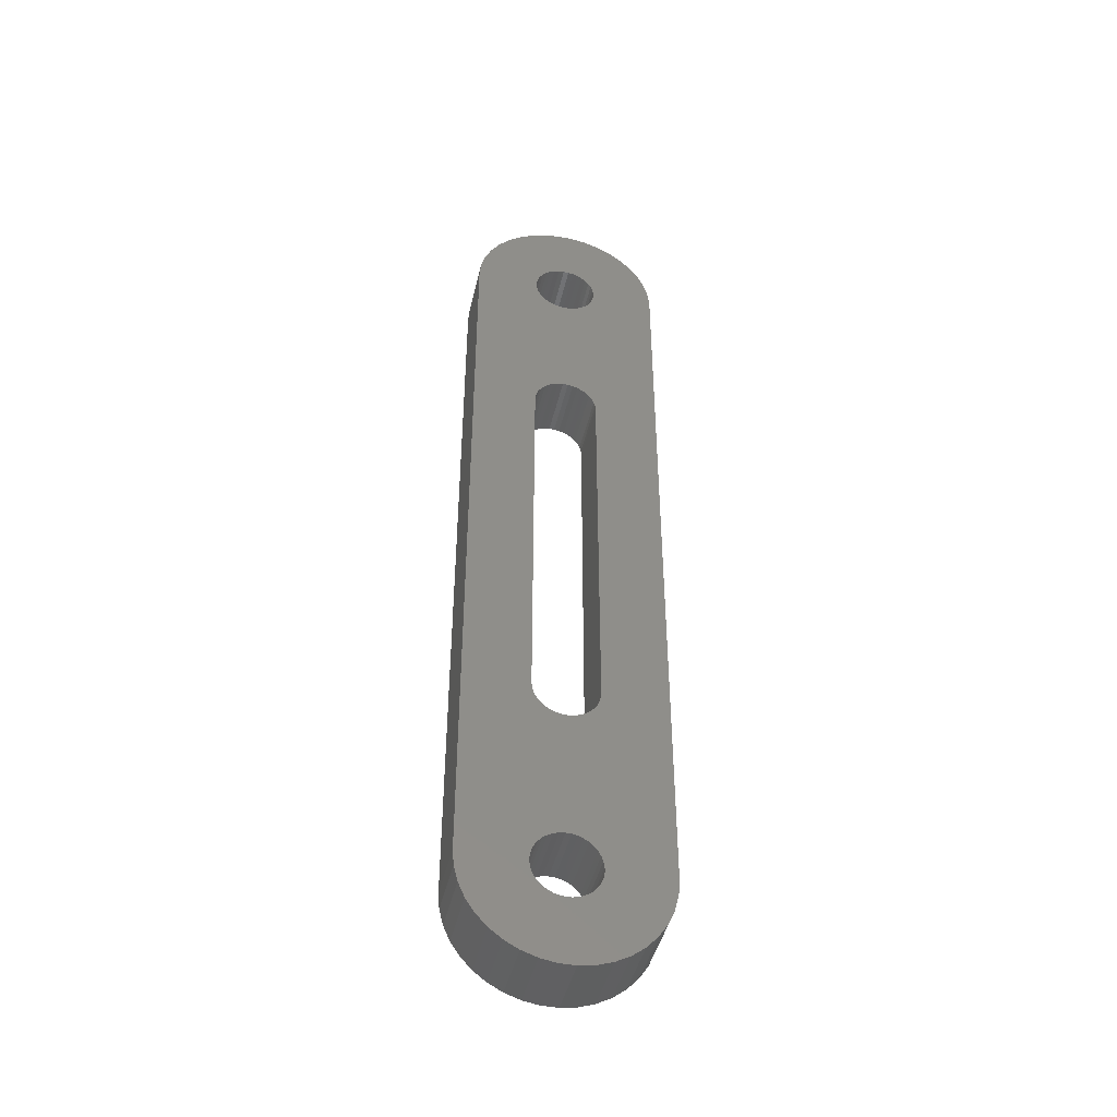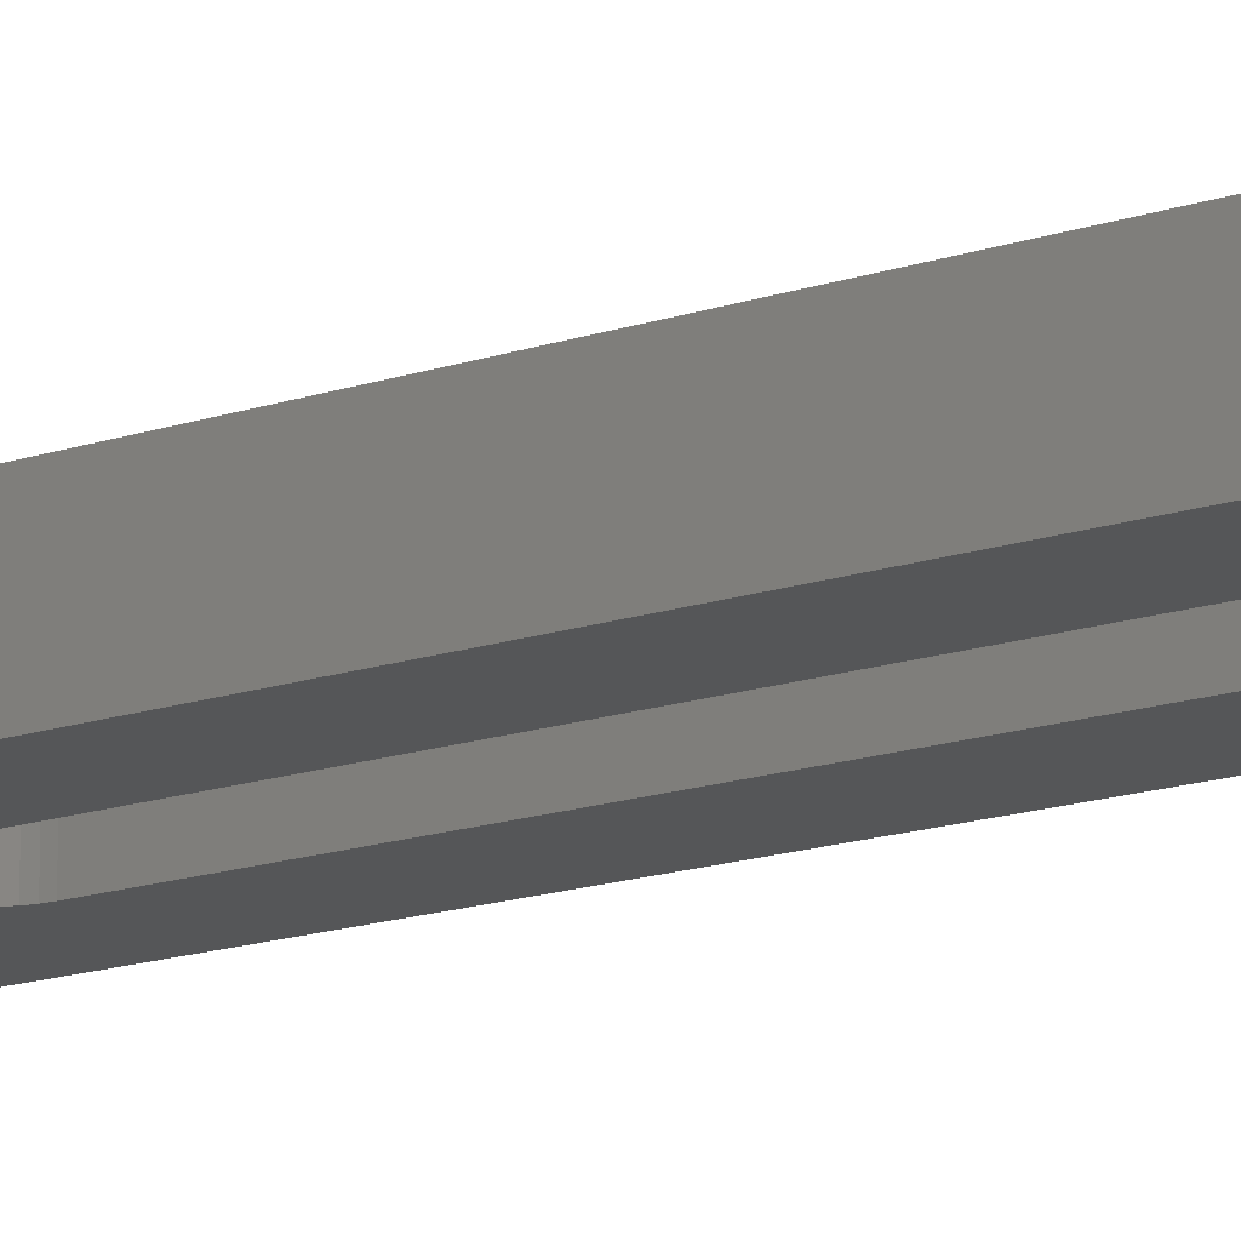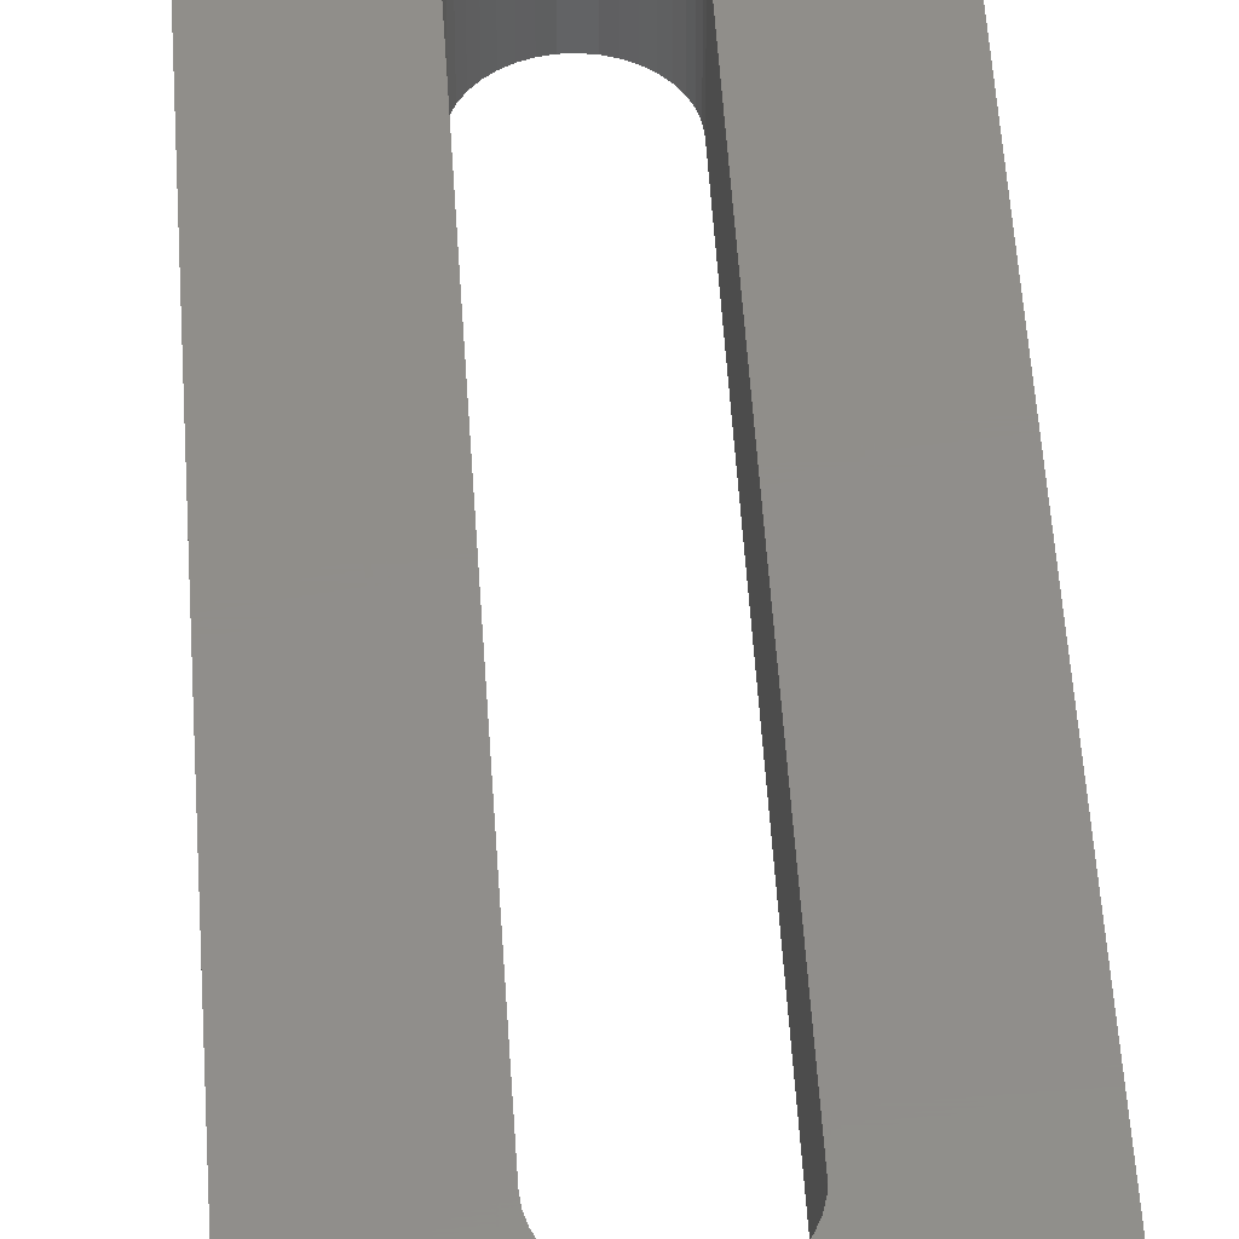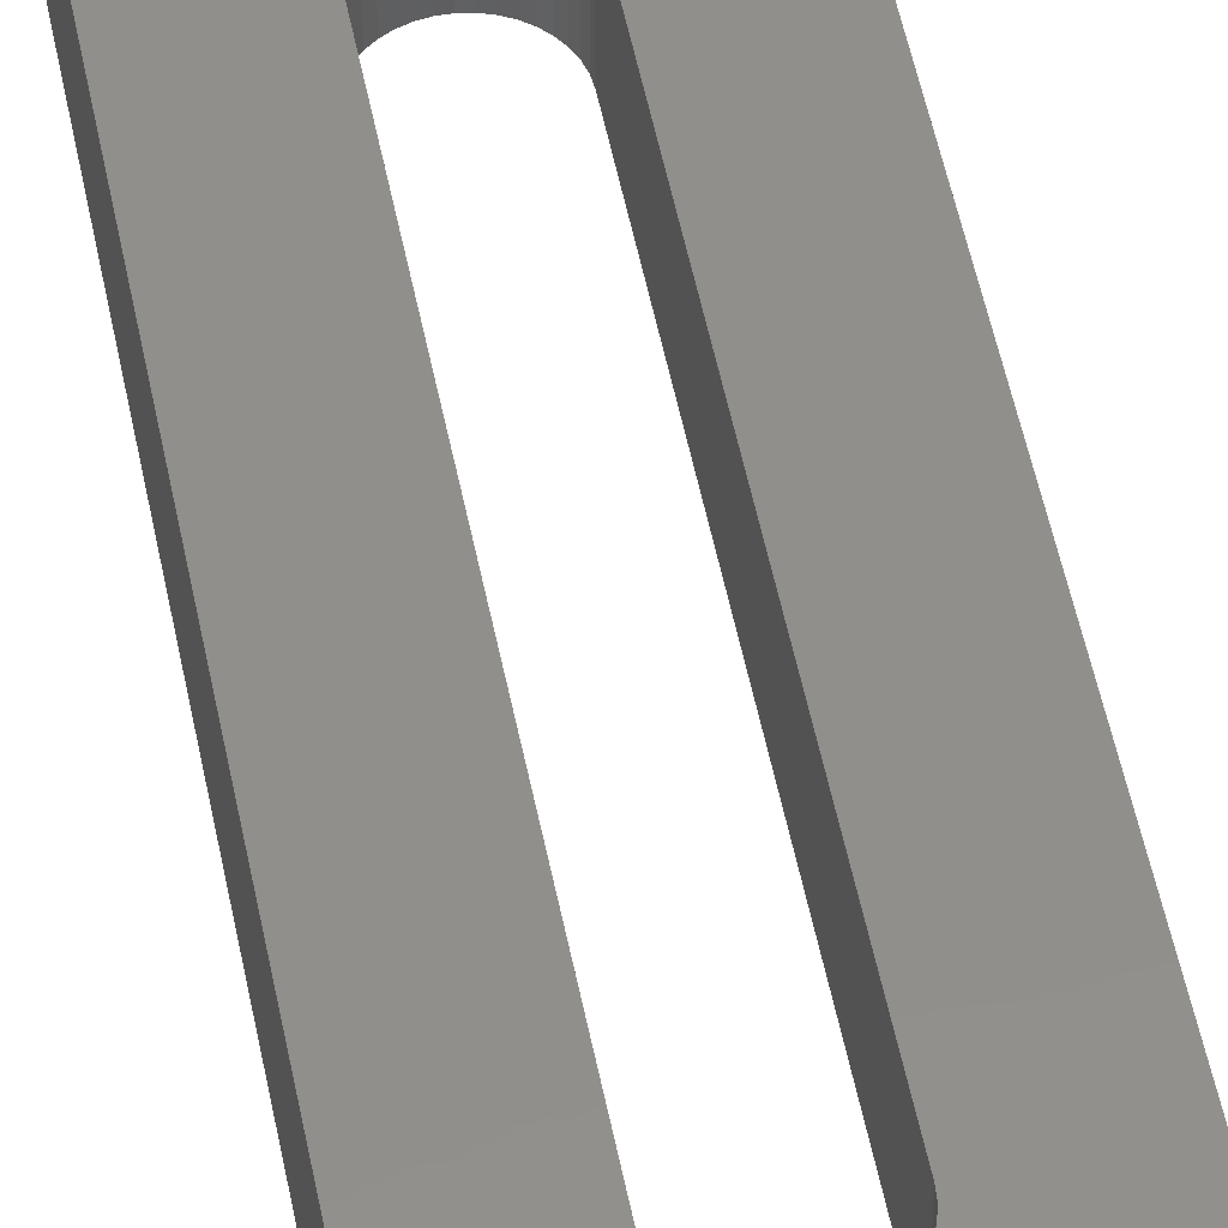
<metadata>
{"format":"stl","ext":"stl","renderer":"f3d","projection":"perspective","resolution":1024,"background":"white","views":[{"elev":-44.5,"azim":-13.0,"up":"+Y"},{"elev":-15.1,"azim":-53.5,"up":"+Z"},{"elev":46.3,"azim":176.7,"up":"+Z"},{"elev":50.1,"azim":169.2,"up":"+Z"}]}
</metadata>
<code>
# stl→obj: 312 verts, 632 faces
v 0.6753 -16.66 3
v 0.892 -16.79 3
v 1.48 -9.247 3
v 1.083 -16.96 3
v 1.5 -9 3
v 1.495 17.87 3
v 1.452 17.62 3
v 4.5 18 3
v 1.367 17.38 3
v 1.243 17.16 3
v 4.5 -18 3
v 1.083 16.96 3
v -4.5 -18 3
v -1.478 -17.75 3
v -1.414 -17.5 3
v 1.243 -17.16 3
v 1.367 -17.38 3
v 1.452 -17.62 3
v -0.5593 -16.61 3
v -0.316 -16.53 3
v -1.48 -9.247 3
v 1.495 -17.87 3
v 1.5 -18 3
v 4.439 -18.74 3
v 1.495 -18.13 3
v 4.256 -19.46 3
v 1.452 -18.38 3
v 3.958 -20.14 3
v 1.367 -18.62 3
v 3.551 -20.76 3
v 1.243 -18.84 3
v 3.048 -21.31 3
v 1.083 -19.04 3
v 2.461 -21.77 3
v 0.892 -19.21 3
v 1.808 -22.12 3
v 0.6753 -19.34 3
v 1.105 -22.36 3
v 0.4392 -19.43 3
v 0.3716 -22.48 3
v 0.1905 -19.49 3
v -0.3716 -22.48 3
v -0.06366 -19.5 3
v -1.105 -22.36 3
v -0.316 -19.47 3
v -1.808 -22.12 3
v -0.5593 -19.39 3
v -2.461 -21.77 3
v -0.7865 -19.28 3
v -3.048 -21.31 3
v -0.991 -19.13 3
v -3.551 -20.76 3
v -1.167 -18.94 3
v -3.958 -20.14 3
v -1.31 -18.73 3
v -4.256 -19.46 3
v -1.414 -18.5 3
v -4.439 -18.74 3
v -1.478 -18.25 3
v -1.5 -18 3
v -1.48 9.247 3
v -0.316 16.53 3
v -0.5593 16.61 3
v -0.06366 -16.5 3
v -0.3682 -10.45 3
v -0.6026 -10.37 3
v -1.414 17.5 3
v -1.478 17.75 3
v -4.5 18 3
v -1.5 18 3
v -4.439 18.74 3
v -1.478 18.25 3
v -4.256 19.46 3
v -1.414 18.5 3
v -3.958 20.14 3
v -1.31 18.73 3
v -3.551 20.76 3
v -1.167 18.94 3
v -3.048 21.31 3
v -0.991 19.13 3
v -2.461 21.77 3
v -0.7865 19.28 3
v -1.808 22.12 3
v -0.5593 19.39 3
v -1.105 22.36 3
v -0.316 19.47 3
v -0.3716 22.48 3
v -0.06366 19.5 3
v 0.3716 22.48 3
v 0.1905 19.49 3
v 1.105 22.36 3
v 0.4392 19.43 3
v 1.808 22.12 3
v 0.6753 19.34 3
v 2.461 21.77 3
v 0.892 19.21 3
v 3.048 21.31 3
v 1.083 19.04 3
v 3.551 20.76 3
v 1.243 18.84 3
v 3.958 20.14 3
v 1.367 18.62 3
v 4.256 19.46 3
v 1.452 18.38 3
v 4.439 18.74 3
v 1.495 18.13 3
v 1.5 18 3
v 0.3682 10.45 3
v 0.6025 10.37 3
v 0.1905 16.51 3
v -1.184 9.921 3
v -1.016 10.1 3
v 1.5 9 3
v 1.48 9.247 3
v -1.419 9.487 3
v -1.319 9.714 3
v -0.8204 10.26 3
v -0.6026 10.37 3
v -0.06366 16.5 3
v -0.7865 16.72 3
v -0.991 16.87 3
v -1.167 17.06 3
v -1.31 17.27 3
v -0.8204 -10.26 3
v -1.016 -10.1 3
v -1.184 -9.921 3
v -1.319 -9.714 3
v -1.419 -9.487 3
v 0.6025 -10.37 3
v 0.1905 -16.51 3
v 0.8204 -10.26 3
v 1.016 -10.1 3
v 1.184 -9.921 3
v 0.4392 -16.57 3
v 1.319 -9.714 3
v 1.319 9.714 3
v 1.419 9.487 3
v 0.4392 16.57 3
v 0.6753 16.66 3
v 0.892 16.79 3
v 0.8204 10.26 3
v 1.016 10.1 3
v 1.184 9.921 3
v 1.419 -9.487 3
v -0.3682 10.45 3
v -0.1239 10.49 3
v 0.1239 10.49 3
v 0.3682 -10.45 3
v 0.1239 -10.49 3
v -0.1239 -10.49 3
v -1.31 -17.27 3
v -1.167 -17.06 3
v -1.5 -9 3
v -0.991 -16.87 3
v -0.7865 -16.72 3
v -1.5 9 3
v 0.4392 16.57 0
v 0.6753 16.66 0
v 1.48 9.247 0
v -1.5 18 0
v -1.478 17.75 0
v -1.016 10.1 0
v -1.414 17.5 0
v -1.31 17.27 0
v 1.495 -17.87 0
v 1.452 -17.62 0
v 4.5 -18 0
v -1.167 17.06 0
v -0.991 16.87 0
v -0.7865 16.72 0
v -0.06366 16.5 0
v -0.3682 10.45 0
v -0.316 16.53 0
v -0.6026 10.37 0
v -0.5593 16.61 0
v -0.8204 10.26 0
v -1.48 -9.247 0
v -0.316 -16.53 0
v -0.5593 -16.61 0
v 1.243 17.16 0
v 1.367 17.38 0
v 4.5 18 0
v 1.452 17.62 0
v 1.367 -17.38 0
v 1.243 -17.16 0
v 1.083 -16.96 0
v 0.8204 10.26 0
v 0.6025 10.37 0
v 0.1905 16.51 0
v -4.5 18 0
v -1.184 9.921 0
v -1.319 9.714 0
v -1.419 9.487 0
v -1.48 9.247 0
v -1.5 9 0
v 1.184 9.921 0
v 1.016 10.1 0
v -1.414 -17.5 0
v -1.478 -17.75 0
v -4.5 -18 0
v -1.5 -18 0
v -4.439 -18.74 0
v -1.478 -18.25 0
v -4.256 -19.46 0
v -1.414 -18.5 0
v -3.958 -20.14 0
v -1.31 -18.73 0
v -3.551 -20.76 0
v -1.167 -18.94 0
v -3.048 -21.31 0
v -0.991 -19.13 0
v -2.461 -21.77 0
v -0.7865 -19.28 0
v -1.808 -22.12 0
v -0.5593 -19.39 0
v -1.105 -22.36 0
v -0.316 -19.47 0
v -0.3716 -22.48 0
v -0.06366 -19.5 0
v 0.3716 -22.48 0
v 0.1905 -19.49 0
v 1.105 -22.36 0
v 0.4392 -19.43 0
v 1.808 -22.12 0
v 0.6753 -19.34 0
v 2.461 -21.77 0
v 0.892 -19.21 0
v 3.048 -21.31 0
v 1.083 -19.04 0
v 3.551 -20.76 0
v 1.243 -18.84 0
v 3.958 -20.14 0
v 1.367 -18.62 0
v 4.256 -19.46 0
v 1.452 -18.38 0
v 4.439 -18.74 0
v 1.495 -18.13 0
v 1.5 -18 0
v 1.419 9.487 0
v 1.319 9.714 0
v -0.7865 -16.72 0
v -0.991 -16.87 0
v -1.167 -17.06 0
v -1.31 -17.27 0
v 0.3682 10.45 0
v 0.1239 10.49 0
v -0.1239 10.49 0
v 0.3682 -10.45 0
v 0.6025 -10.37 0
v 0.1905 -16.51 0
v -1.184 -9.921 0
v -1.016 -10.1 0
v 0.892 16.79 0
v 1.083 16.96 0
v 1.5 9 0
v -1.419 -9.487 0
v -1.319 -9.714 0
v -0.8204 -10.26 0
v -0.6026 -10.37 0
v -0.06366 -16.5 0
v -1.5 -9 0
v -1.478 18.25 0
v -4.439 18.74 0
v -1.414 18.5 0
v -4.256 19.46 0
v -1.31 18.73 0
v -3.958 20.14 0
v -1.167 18.94 0
v -3.551 20.76 0
v -0.991 19.13 0
v -3.048 21.31 0
v -0.7865 19.28 0
v -2.461 21.77 0
v -0.5593 19.39 0
v -1.808 22.12 0
v -0.316 19.47 0
v -1.105 22.36 0
v -0.06366 19.5 0
v -0.3716 22.48 0
v 0.1905 19.49 0
v 0.3716 22.48 0
v 0.4392 19.43 0
v 1.105 22.36 0
v 0.6753 19.34 0
v 1.808 22.12 0
v 0.892 19.21 0
v 2.461 21.77 0
v 1.083 19.04 0
v 3.048 21.31 0
v 1.243 18.84 0
v 3.551 20.76 0
v 1.367 18.62 0
v 3.958 20.14 0
v 1.452 18.38 0
v 4.256 19.46 0
v 1.495 18.13 0
v 4.439 18.74 0
v 1.5 18 0
v 1.495 17.87 0
v 0.8204 -10.26 0
v 1.016 -10.1 0
v 0.4392 -16.57 0
v 1.184 -9.921 0
v 1.319 -9.714 0
v 1.5 -9 0
v 1.48 -9.247 0
v -0.3682 -10.45 0
v -0.1239 -10.49 0
v 0.1239 -10.49 0
v 1.419 -9.487 0
v 0.6753 -16.66 0
v 0.892 -16.79 0
f 1 2 3
f 3 2 4
f 3 4 5
f 6 7 8
f 7 9 8
f 8 9 10
f 8 10 11
f 11 10 12
f 13 14 15
f 16 17 11
f 11 17 18
f 19 20 21
f 18 22 11
f 11 22 23
f 11 23 24
f 24 23 25
f 24 25 26
f 26 25 27
f 26 27 28
f 28 27 29
f 28 29 30
f 30 29 31
f 30 31 32
f 32 31 33
f 32 33 34
f 34 33 35
f 34 35 36
f 36 35 37
f 36 37 38
f 38 37 39
f 38 39 40
f 40 39 41
f 40 41 42
f 42 41 43
f 42 43 44
f 44 43 45
f 44 45 46
f 46 45 47
f 46 47 48
f 48 47 49
f 48 49 50
f 50 49 51
f 50 51 52
f 52 51 53
f 52 53 54
f 54 53 55
f 54 55 56
f 56 55 57
f 56 57 58
f 58 57 59
f 58 59 13
f 13 59 60
f 13 60 14
f 61 62 63
f 64 65 20
f 20 65 66
f 67 68 69
f 69 68 70
f 69 70 71
f 71 70 72
f 71 72 73
f 73 72 74
f 73 74 75
f 75 74 76
f 75 76 77
f 77 76 78
f 77 78 79
f 79 78 80
f 79 80 81
f 81 80 82
f 81 82 83
f 83 82 84
f 83 84 85
f 85 84 86
f 85 86 87
f 87 86 88
f 87 88 89
f 89 88 90
f 89 90 91
f 91 90 92
f 91 92 93
f 93 92 94
f 93 94 95
f 95 94 96
f 95 96 97
f 97 96 98
f 97 98 99
f 99 98 100
f 99 100 101
f 101 100 102
f 101 102 103
f 103 102 104
f 103 104 105
f 105 104 106
f 105 106 8
f 8 106 107
f 8 107 6
f 108 109 110
f 62 111 112
f 4 16 5
f 5 16 11
f 5 11 113
f 113 11 114
f 61 115 62
f 62 115 116
f 62 116 111
f 112 117 62
f 62 117 118
f 62 118 119
f 120 121 13
f 13 121 122
f 13 122 69
f 69 122 123
f 69 123 67
f 66 124 20
f 20 124 125
f 20 125 126
f 126 127 20
f 20 127 128
f 20 128 21
f 129 130 131
f 131 130 132
f 132 130 133
f 133 130 134
f 133 134 135
f 136 137 138
f 138 137 114
f 138 114 139
f 139 114 11
f 139 11 140
f 140 11 12
f 109 141 110
f 110 141 142
f 110 142 138
f 138 142 143
f 138 143 136
f 1 3 134
f 134 3 144
f 134 144 135
f 118 145 119
f 119 145 146
f 119 146 110
f 110 146 147
f 110 147 108
f 129 148 130
f 130 148 149
f 130 149 64
f 64 149 150
f 64 150 65
f 15 151 13
f 13 151 152
f 13 152 153
f 153 152 154
f 153 154 21
f 21 154 155
f 21 155 19
f 153 156 13
f 13 156 61
f 13 61 120
f 120 61 63
f 157 158 159
f 160 161 162
f 162 161 163
f 162 163 164
f 165 166 167
f 164 168 162
f 162 168 169
f 162 169 170
f 171 172 173
f 173 172 174
f 170 175 162
f 162 175 173
f 162 173 176
f 176 173 174
f 177 178 179
f 180 181 182
f 182 181 183
f 166 184 167
f 167 184 185
f 167 185 182
f 182 185 186
f 187 188 189
f 190 191 192
f 192 193 190
f 190 193 194
f 190 194 195
f 157 196 189
f 189 196 197
f 189 197 187
f 198 199 200
f 200 199 201
f 200 201 202
f 202 201 203
f 202 203 204
f 204 203 205
f 204 205 206
f 206 205 207
f 206 207 208
f 208 207 209
f 208 209 210
f 210 209 211
f 210 211 212
f 212 211 213
f 212 213 214
f 214 213 215
f 214 215 216
f 216 215 217
f 216 217 218
f 218 217 219
f 218 219 220
f 220 219 221
f 220 221 222
f 222 221 223
f 222 223 224
f 224 223 225
f 224 225 226
f 226 225 227
f 226 227 228
f 228 227 229
f 228 229 230
f 230 229 231
f 230 231 232
f 232 231 233
f 232 233 234
f 234 233 235
f 234 235 236
f 236 235 237
f 236 237 167
f 167 237 238
f 167 238 165
f 159 239 157
f 157 239 240
f 157 240 196
f 241 242 190
f 190 242 243
f 190 243 200
f 200 243 244
f 200 244 198
f 188 245 189
f 189 245 246
f 189 246 171
f 171 246 247
f 171 247 172
f 248 249 250
f 178 251 252
f 158 253 159
f 159 253 254
f 159 254 255
f 177 256 178
f 178 256 257
f 178 257 251
f 252 258 178
f 178 258 259
f 178 259 260
f 195 261 190
f 190 261 177
f 190 177 241
f 241 177 179
f 162 191 160
f 160 191 190
f 160 190 262
f 262 190 263
f 262 263 264
f 264 263 265
f 264 265 266
f 266 265 267
f 266 267 268
f 268 267 269
f 268 269 270
f 270 269 271
f 270 271 272
f 272 271 273
f 272 273 274
f 274 273 275
f 274 275 276
f 276 275 277
f 276 277 278
f 278 277 279
f 278 279 280
f 280 279 281
f 280 281 282
f 282 281 283
f 282 283 284
f 284 283 285
f 284 285 286
f 286 285 287
f 286 287 288
f 288 287 289
f 288 289 290
f 290 289 291
f 290 291 292
f 292 291 293
f 292 293 294
f 294 293 295
f 294 295 296
f 296 295 297
f 296 297 298
f 298 297 182
f 298 182 299
f 299 182 183
f 249 300 250
f 250 300 301
f 250 301 302
f 302 301 303
f 302 303 304
f 254 180 255
f 255 180 182
f 255 182 305
f 305 182 306
f 259 307 260
f 260 307 308
f 260 308 250
f 250 308 309
f 250 309 248
f 304 310 302
f 302 310 306
f 302 306 311
f 311 306 182
f 311 182 312
f 312 182 186
f 13 200 202
f 13 202 58
f 58 202 204
f 58 204 56
f 56 204 206
f 56 206 54
f 54 206 208
f 54 208 52
f 52 208 210
f 52 210 50
f 50 210 212
f 50 212 48
f 48 212 214
f 48 214 46
f 46 214 216
f 46 216 44
f 44 216 218
f 44 218 42
f 42 218 220
f 42 220 40
f 40 220 222
f 40 222 38
f 38 222 224
f 38 224 36
f 36 224 226
f 36 226 34
f 34 226 228
f 34 228 32
f 32 228 230
f 32 230 30
f 30 230 232
f 30 232 28
f 28 232 234
f 28 234 26
f 26 234 236
f 26 236 24
f 24 236 167
f 24 167 11
f 8 11 182
f 182 11 167
f 8 182 297
f 8 297 105
f 105 297 295
f 105 295 103
f 103 295 293
f 103 293 101
f 101 293 291
f 101 291 99
f 99 291 289
f 99 289 97
f 97 289 287
f 97 287 95
f 95 287 285
f 95 285 93
f 93 285 283
f 93 283 91
f 91 283 281
f 91 281 89
f 89 281 279
f 89 279 87
f 87 279 277
f 87 277 85
f 85 277 275
f 85 275 83
f 83 275 273
f 83 273 81
f 81 273 271
f 81 271 79
f 79 271 269
f 79 269 77
f 77 269 267
f 77 267 75
f 75 267 265
f 75 265 73
f 73 265 263
f 73 263 71
f 71 263 190
f 71 190 69
f 13 69 200
f 200 69 190
f 6 107 298
f 298 107 296
f 298 299 6
f 6 299 183
f 6 183 7
f 7 183 181
f 7 181 9
f 9 181 180
f 9 180 10
f 10 180 254
f 10 254 12
f 12 254 253
f 12 253 140
f 140 253 158
f 140 158 139
f 139 158 157
f 139 157 138
f 138 157 189
f 138 189 110
f 110 189 171
f 110 171 119
f 119 171 173
f 119 173 62
f 62 173 175
f 62 175 63
f 63 175 170
f 63 170 120
f 120 170 169
f 120 169 121
f 121 169 168
f 121 168 122
f 122 168 164
f 122 164 123
f 123 164 163
f 123 163 67
f 67 163 161
f 67 161 68
f 68 161 160
f 68 160 70
f 70 160 262
f 70 262 72
f 72 262 264
f 72 264 74
f 74 264 266
f 74 266 76
f 76 266 268
f 76 268 78
f 78 268 270
f 78 270 80
f 80 270 272
f 80 272 82
f 82 272 274
f 82 274 84
f 84 274 276
f 84 276 86
f 86 276 278
f 86 278 88
f 88 278 280
f 88 280 90
f 90 280 282
f 90 282 92
f 92 282 284
f 92 284 94
f 94 284 286
f 94 286 96
f 96 286 288
f 96 288 98
f 98 288 290
f 98 290 100
f 100 290 292
f 100 292 102
f 102 292 294
f 102 294 104
f 104 294 296
f 104 296 106
f 106 296 107
f 25 23 238
f 238 23 165
f 238 237 25
f 25 237 235
f 25 235 27
f 27 235 233
f 27 233 29
f 29 233 231
f 29 231 31
f 31 231 229
f 31 229 33
f 33 229 227
f 33 227 35
f 35 227 225
f 35 225 37
f 37 225 223
f 37 223 39
f 39 223 221
f 39 221 41
f 41 221 219
f 41 219 43
f 43 219 217
f 43 217 45
f 45 217 215
f 45 215 47
f 47 215 213
f 47 213 49
f 49 213 211
f 49 211 51
f 51 211 209
f 51 209 53
f 53 209 207
f 53 207 55
f 55 207 205
f 55 205 57
f 57 205 203
f 57 203 59
f 59 203 201
f 59 201 60
f 60 201 199
f 60 199 14
f 14 199 198
f 14 198 15
f 15 198 244
f 15 244 151
f 151 244 243
f 151 243 152
f 152 243 242
f 152 242 154
f 154 242 241
f 154 241 155
f 155 241 179
f 155 179 19
f 19 179 178
f 19 178 20
f 20 178 260
f 20 260 64
f 64 260 250
f 64 250 130
f 130 250 302
f 130 302 134
f 134 302 311
f 134 311 1
f 1 311 312
f 1 312 2
f 2 312 186
f 2 186 4
f 4 186 185
f 4 185 16
f 16 185 184
f 16 184 17
f 17 184 166
f 17 166 18
f 18 166 165
f 18 165 22
f 22 165 23
f 5 305 306
f 5 306 3
f 3 306 310
f 3 310 144
f 144 310 304
f 144 304 135
f 135 304 303
f 135 303 133
f 133 303 301
f 133 301 132
f 132 301 300
f 132 300 131
f 131 300 249
f 131 249 129
f 129 249 248
f 129 248 148
f 148 248 309
f 148 309 149
f 149 309 308
f 149 308 150
f 150 308 307
f 150 307 65
f 65 307 259
f 65 259 66
f 66 259 258
f 66 258 124
f 124 258 252
f 124 252 125
f 125 252 251
f 125 251 126
f 126 251 257
f 126 257 127
f 127 257 256
f 127 256 128
f 128 256 177
f 128 177 21
f 21 177 261
f 21 261 153
f 5 113 305
f 305 113 255
f 156 195 194
f 156 194 61
f 61 194 193
f 61 193 115
f 115 193 192
f 115 192 116
f 116 192 191
f 116 191 111
f 111 191 162
f 111 162 112
f 112 162 176
f 112 176 117
f 117 176 174
f 117 174 118
f 118 174 172
f 118 172 145
f 145 172 247
f 145 247 146
f 146 247 246
f 146 246 147
f 147 246 245
f 147 245 108
f 108 245 188
f 108 188 109
f 109 188 187
f 109 187 141
f 141 187 197
f 141 197 142
f 142 197 196
f 142 196 143
f 143 196 240
f 143 240 136
f 136 240 239
f 136 239 137
f 137 239 159
f 137 159 114
f 114 159 255
f 114 255 113
f 156 153 195
f 195 153 261

</code>
